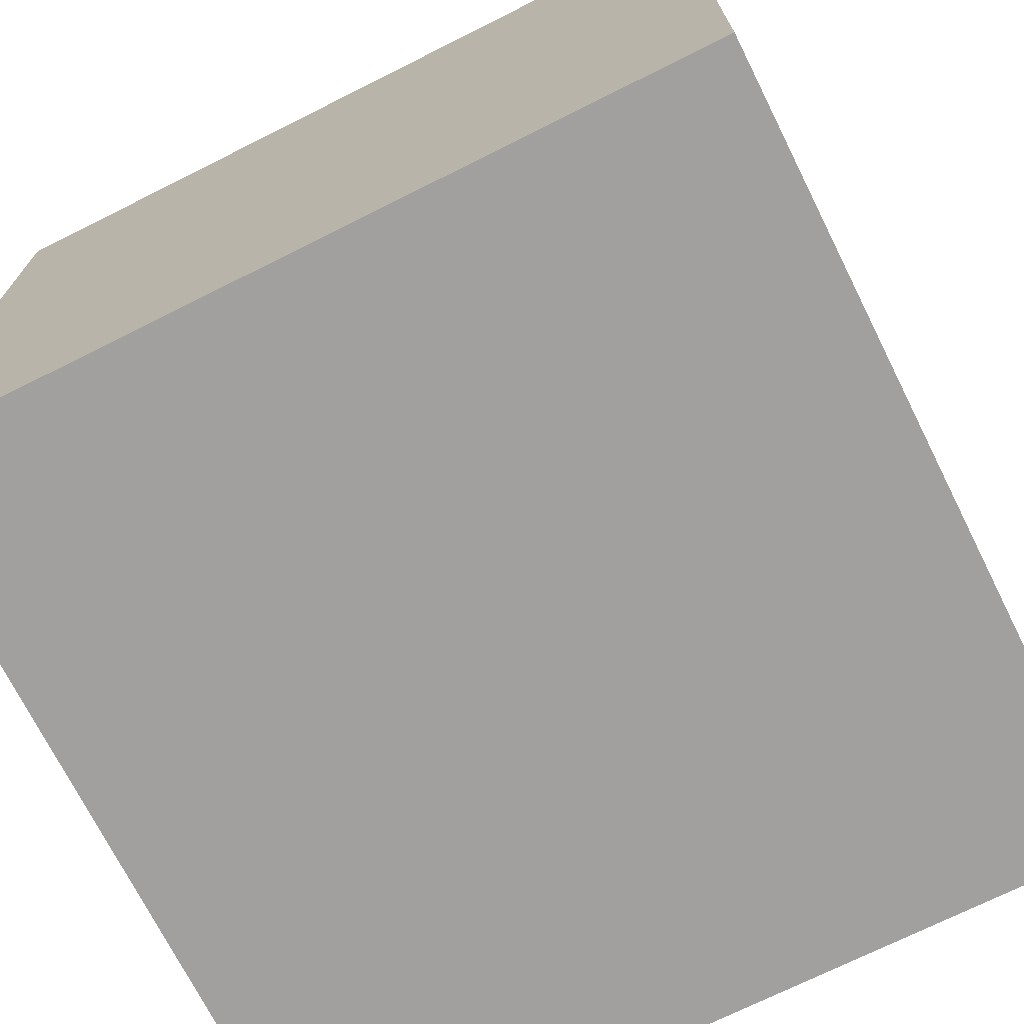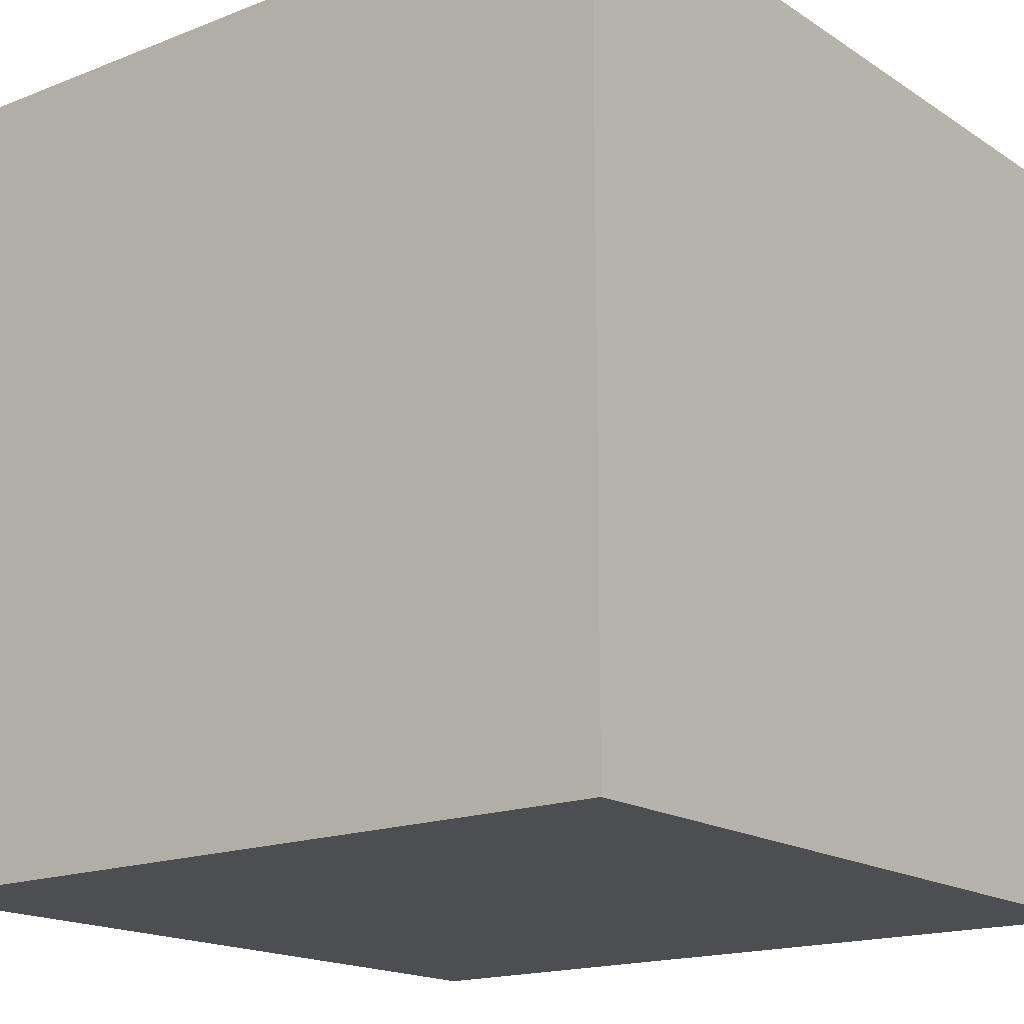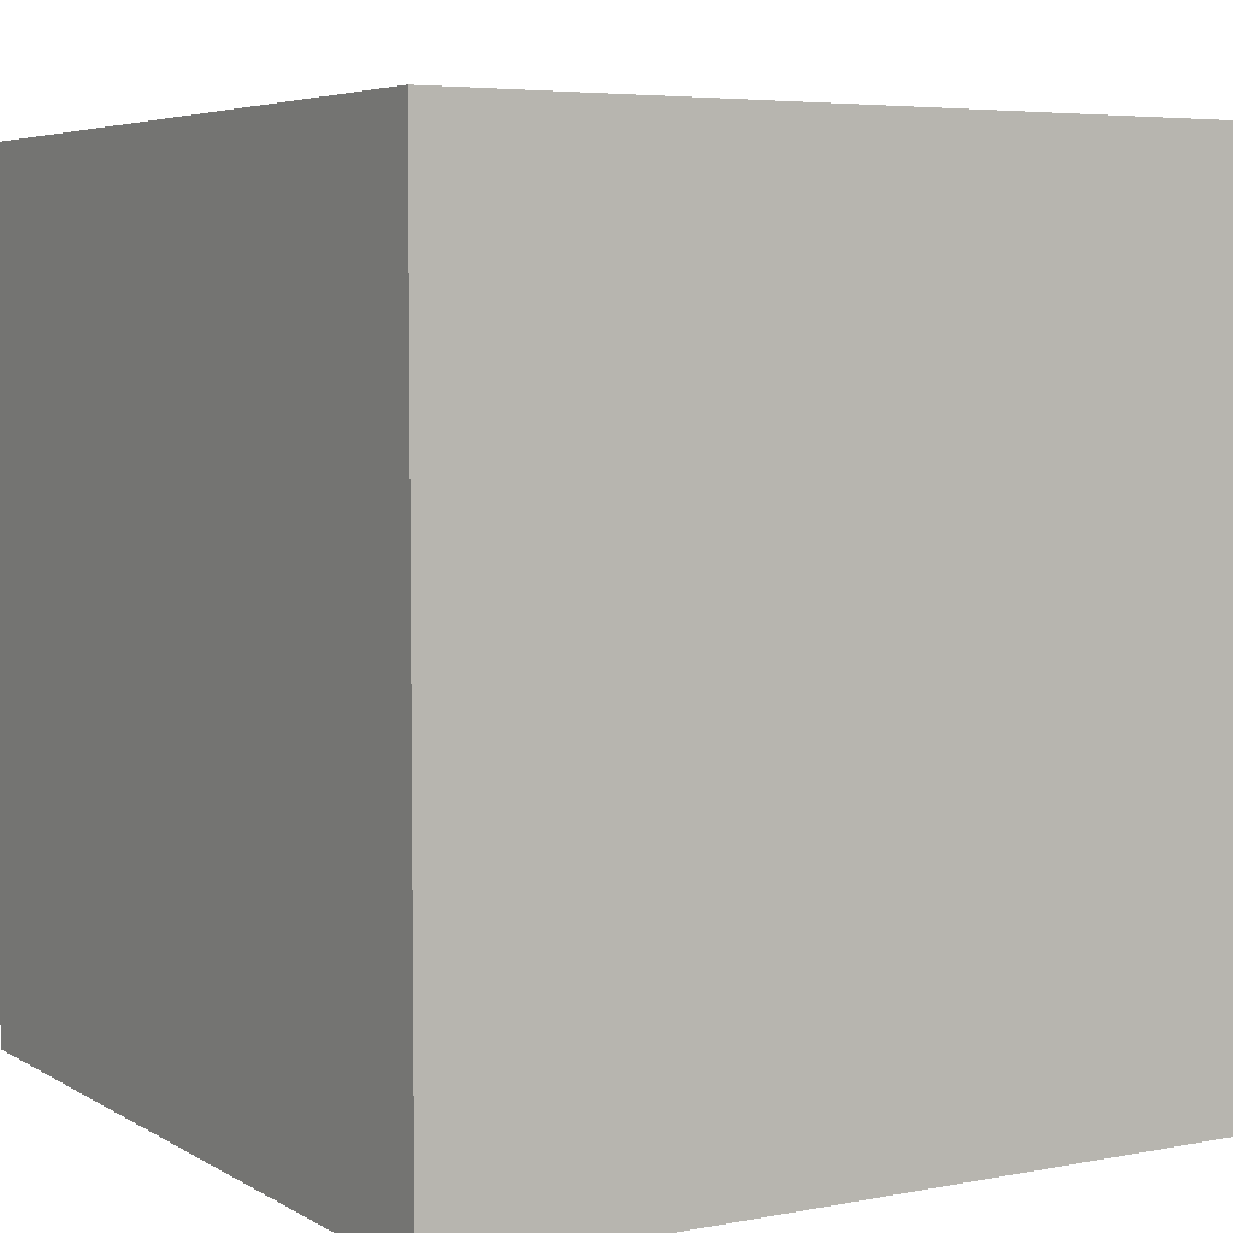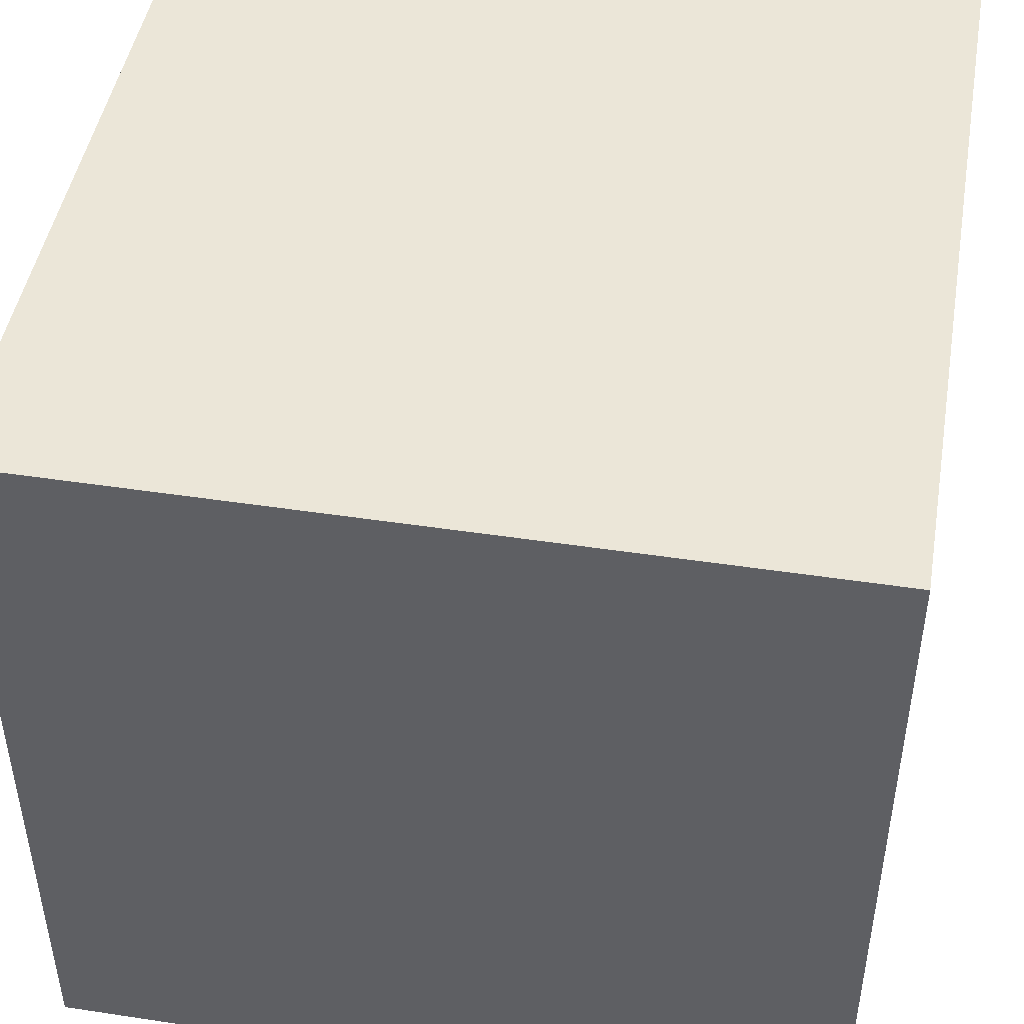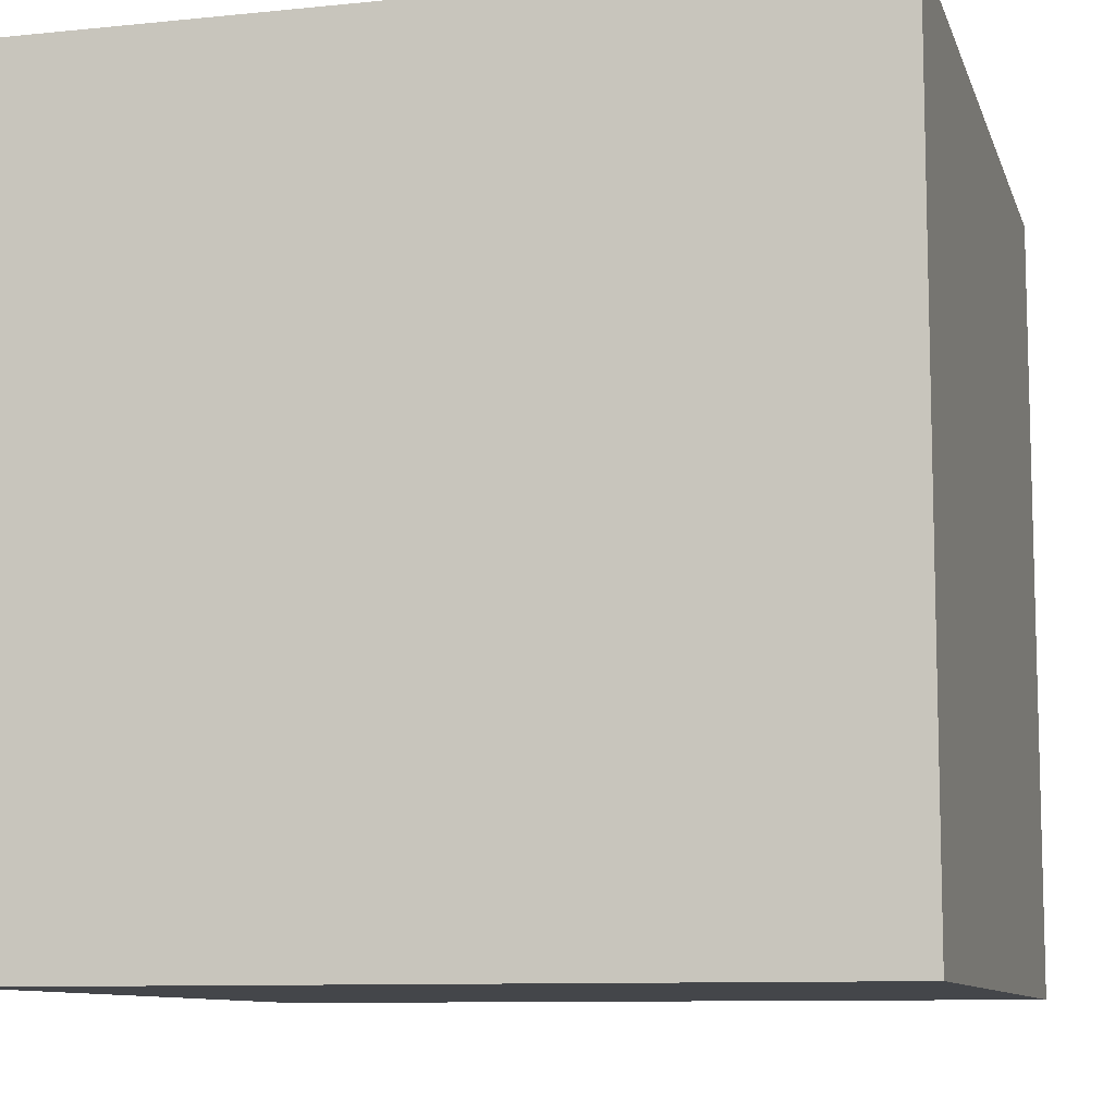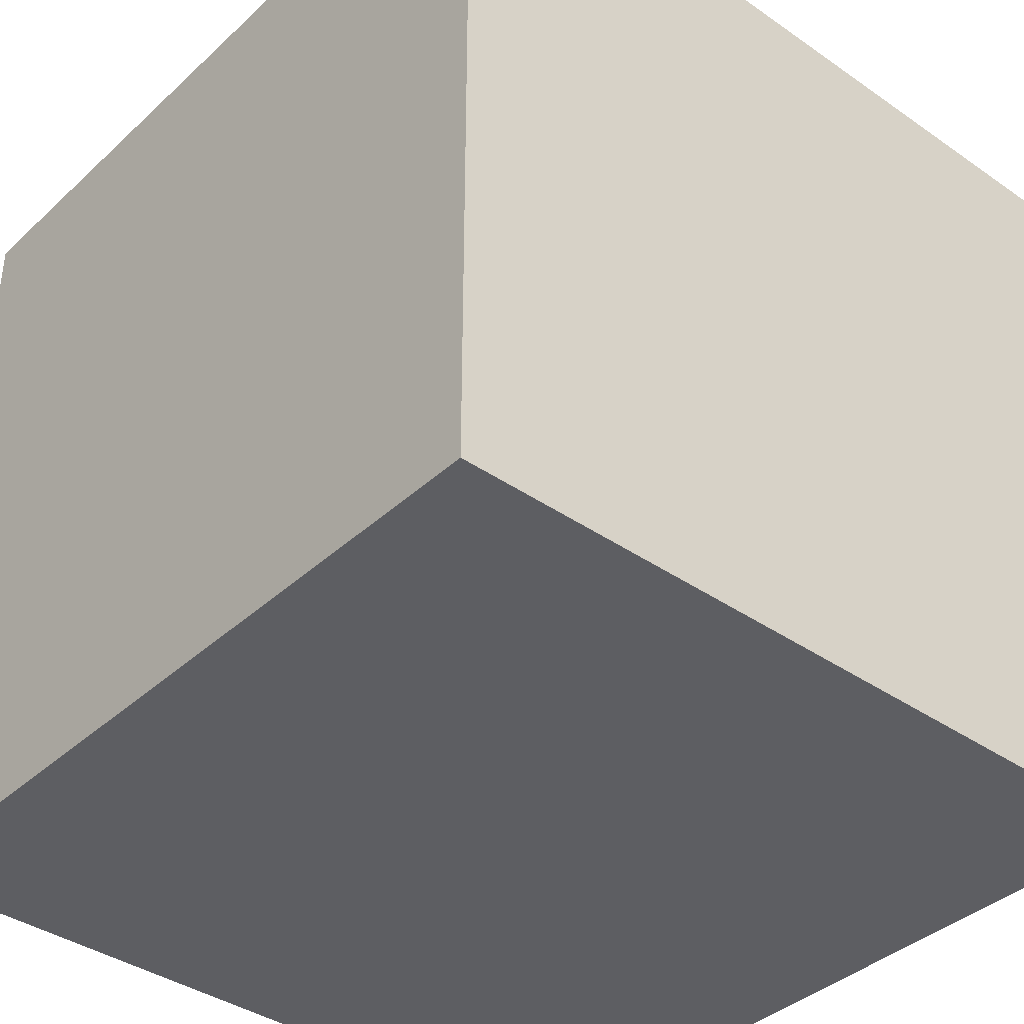
<metadata>
{"format":"obj","ext":"obj","renderer":"f3d","projection":"perspective","resolution":1024,"background":"white","views":[{"elev":-71.8,"azim":-153.4,"up":"+Z"},{"elev":-17.1,"azim":-51.9,"up":"+Y"},{"elev":5.2,"azim":149.0,"up":"+Y"},{"elev":46.6,"azim":-170.2,"up":"+Z"},{"elev":-9.7,"azim":104.8,"up":"+Z"},{"elev":-38.7,"azim":-131.1,"up":"+Z"}]}
</metadata>
<code>
v -0.4519 0 0.4519
v 0.4519 0 0.4519
v -0.4519 -0 -0.4519
v 0.4519 -0 -0.4519
v -0.4519 0.9038 0.4519
v 0.4519 0.9038 0.4519
v -0.4519 0.9038 -0.4519
v 0.4519 0.9038 -0.4519
f 1 3 4
f 4 2 1
f 5 6 8
f 8 7 5
f 1 2 6
f 6 5 1
f 2 4 8
f 8 6 2
f 4 3 7
f 7 8 4
f 3 1 5
f 5 7 3

</code>
